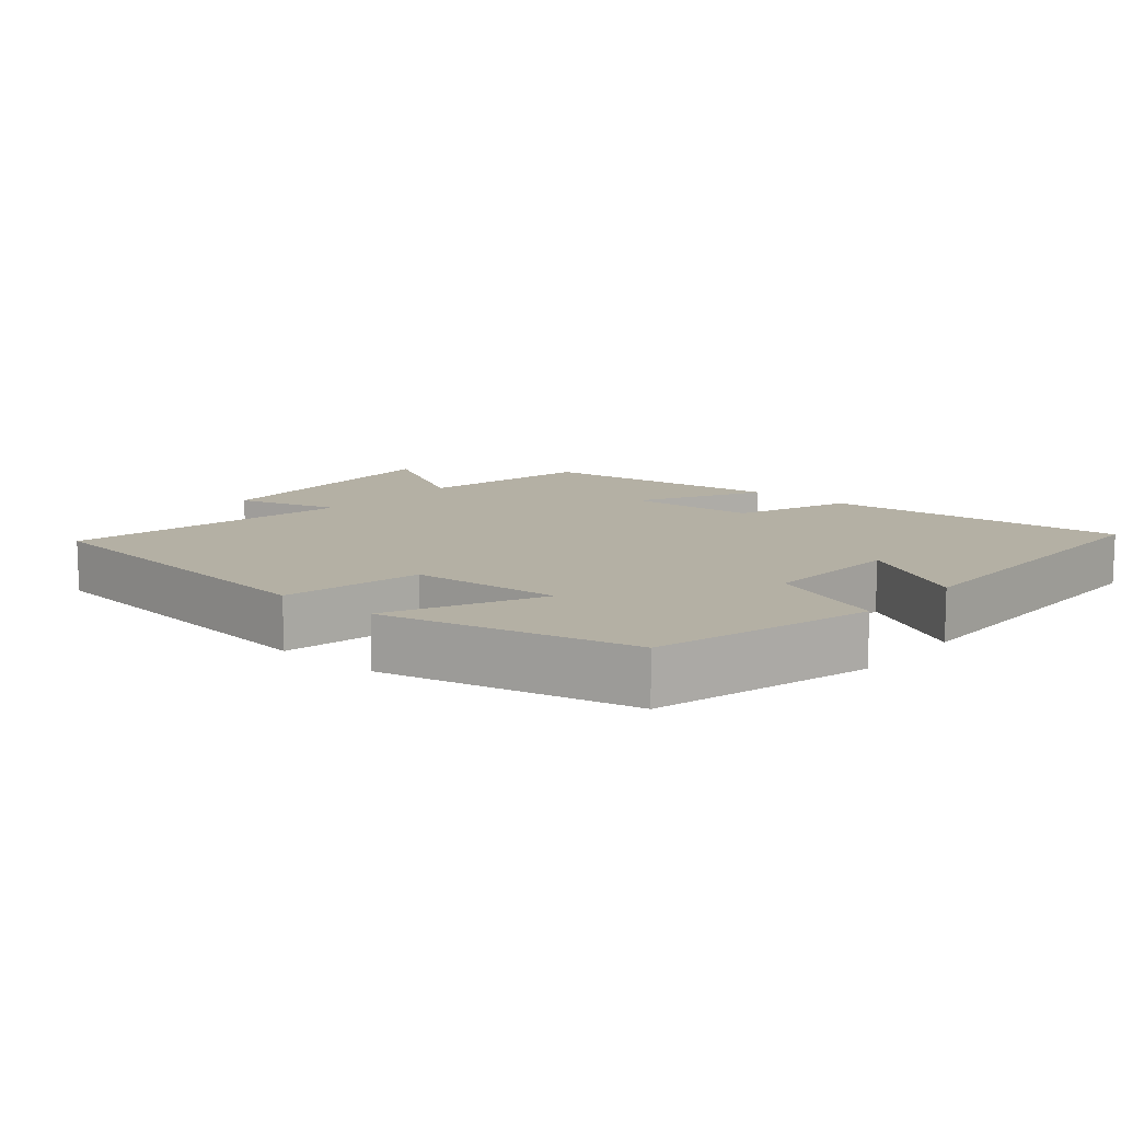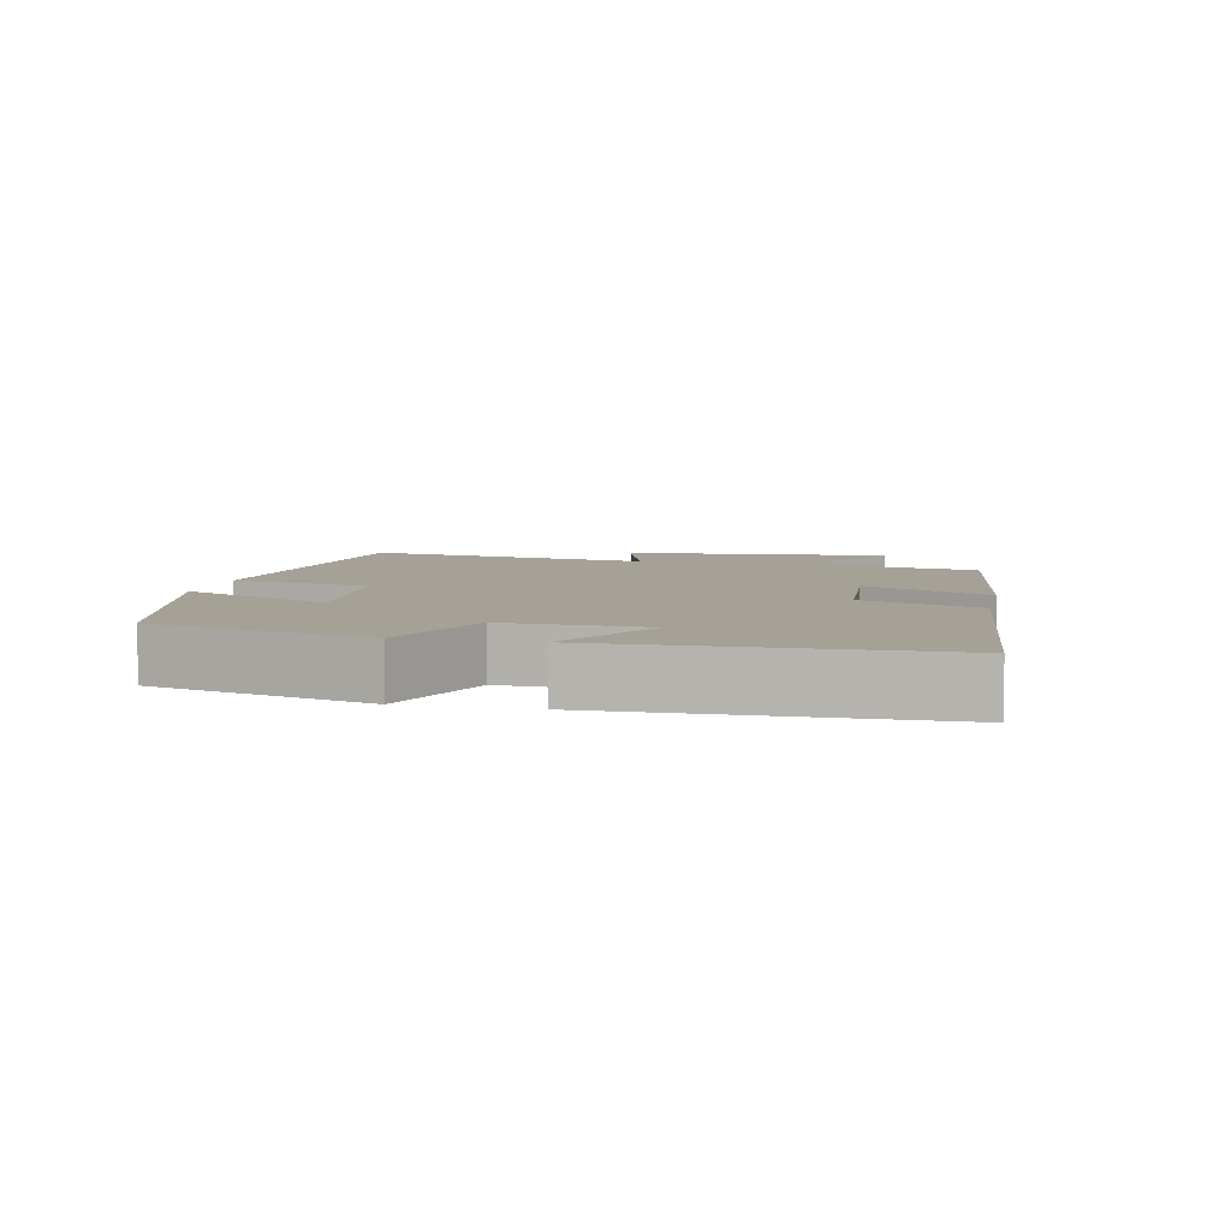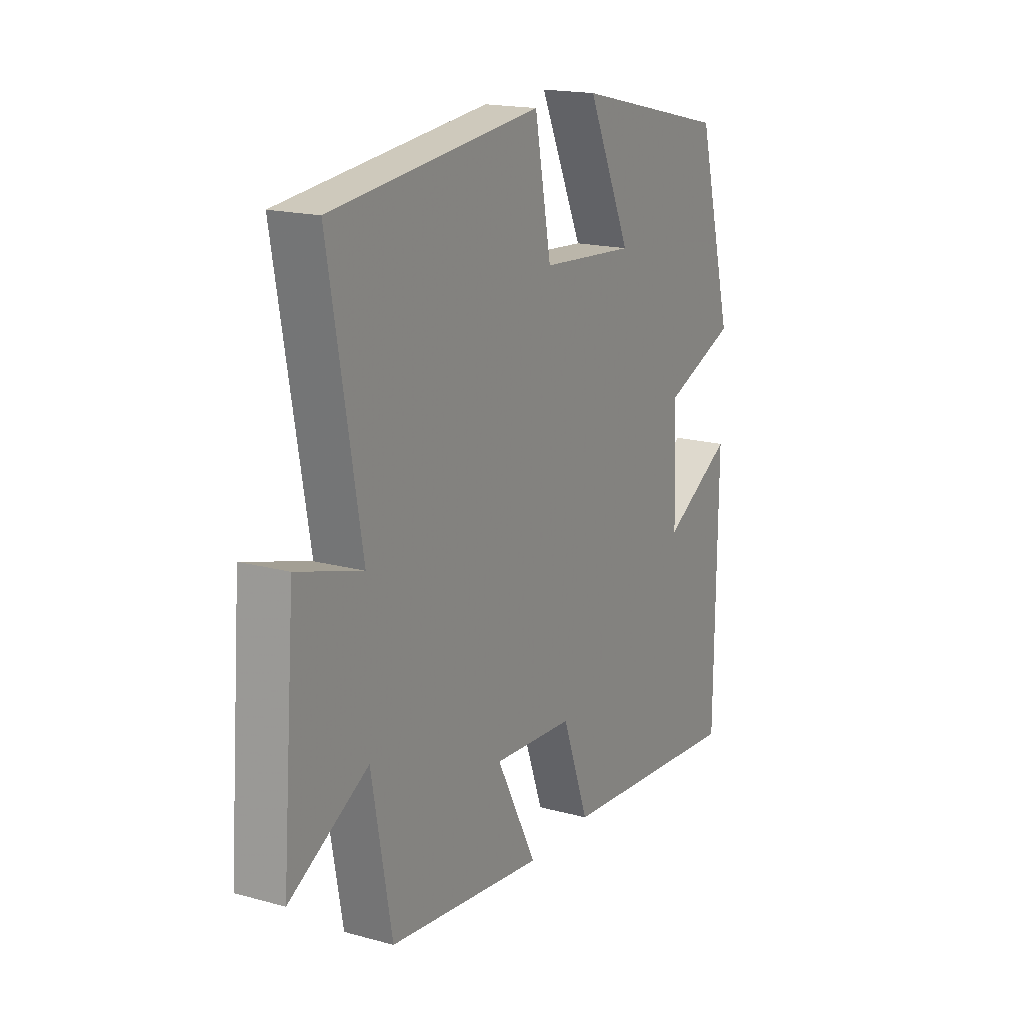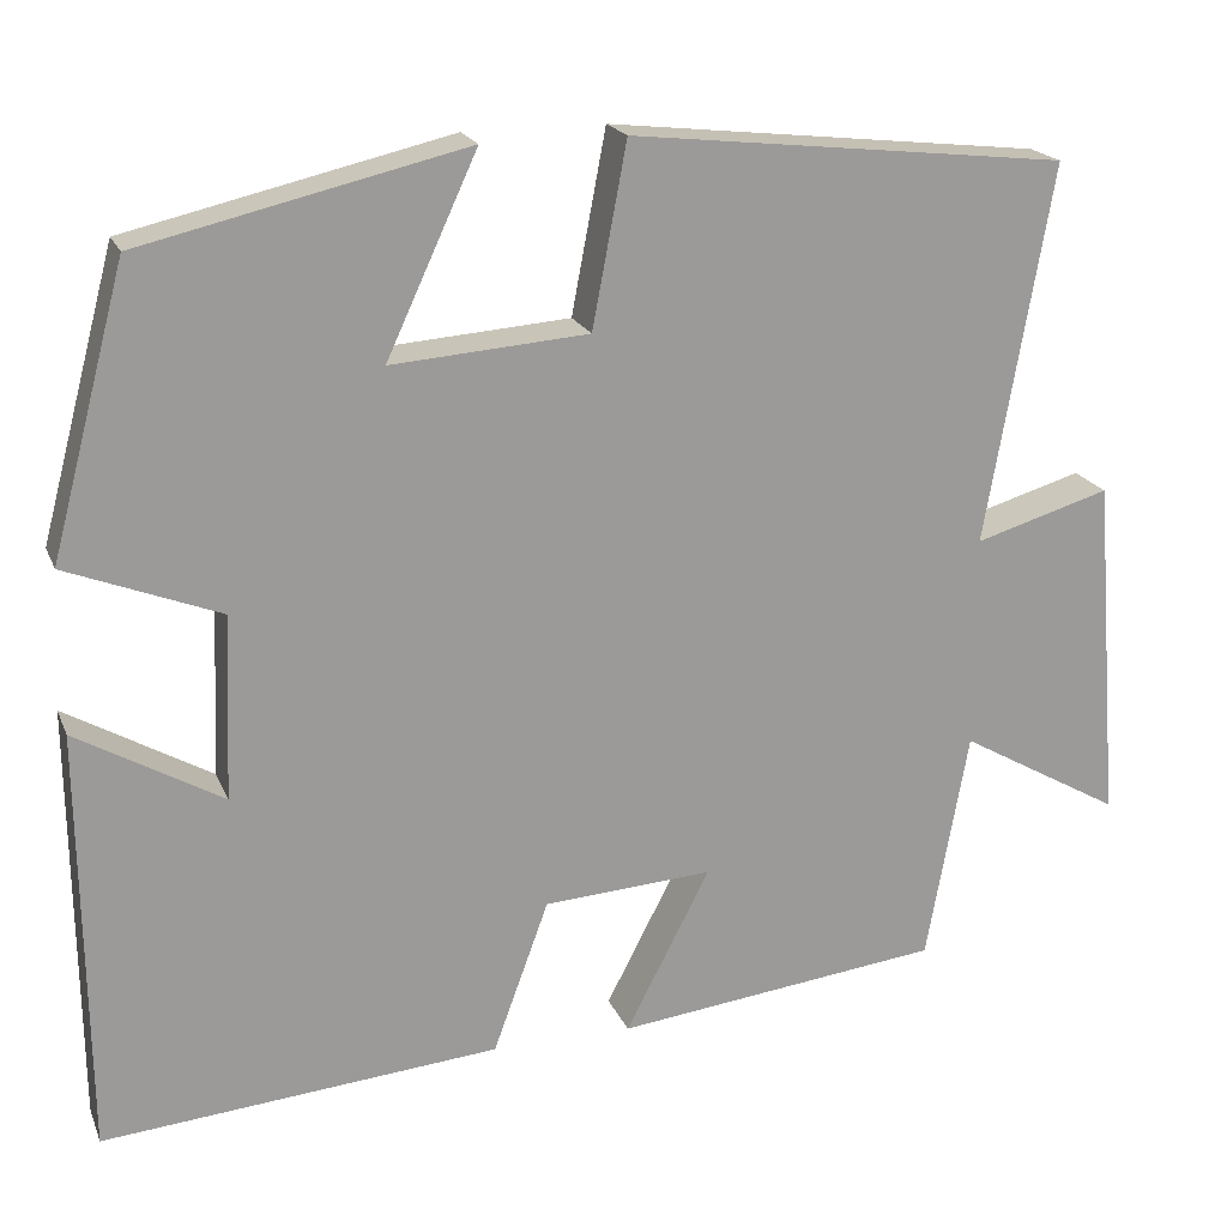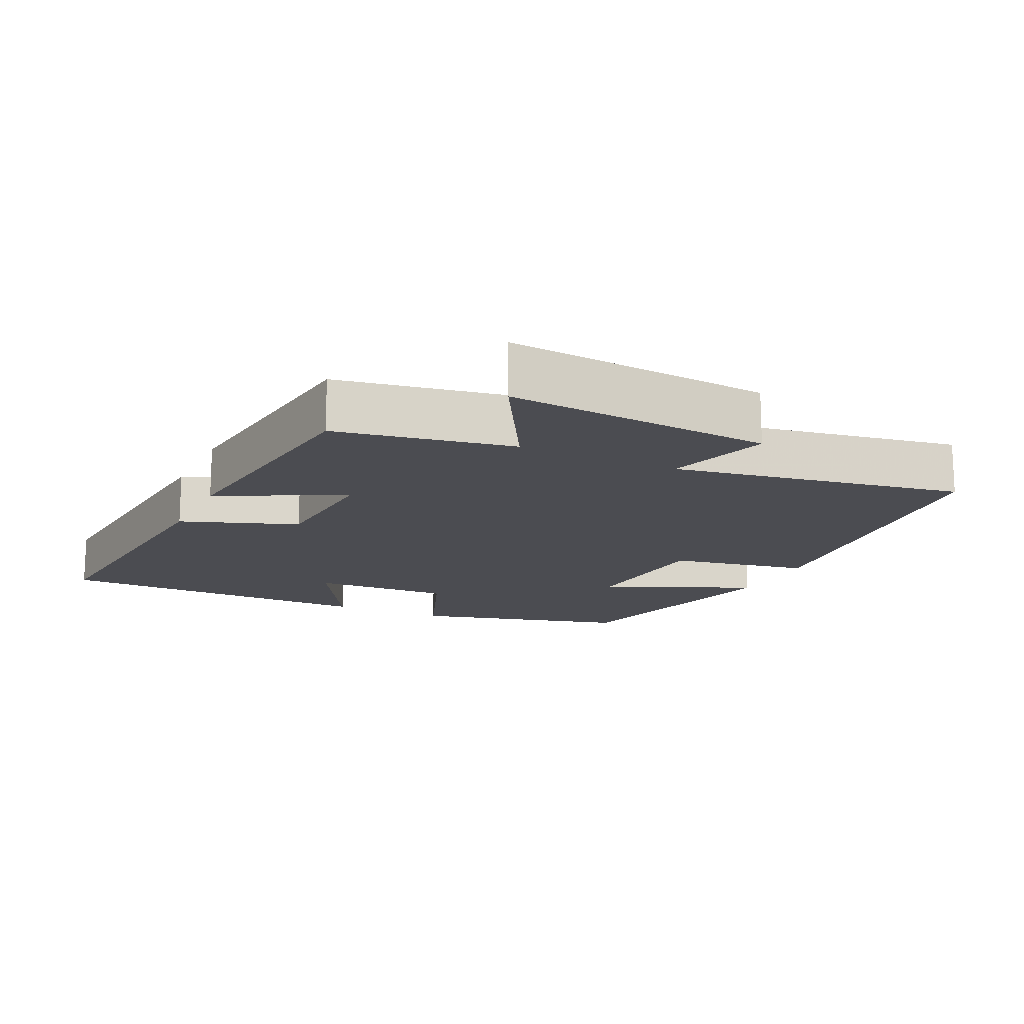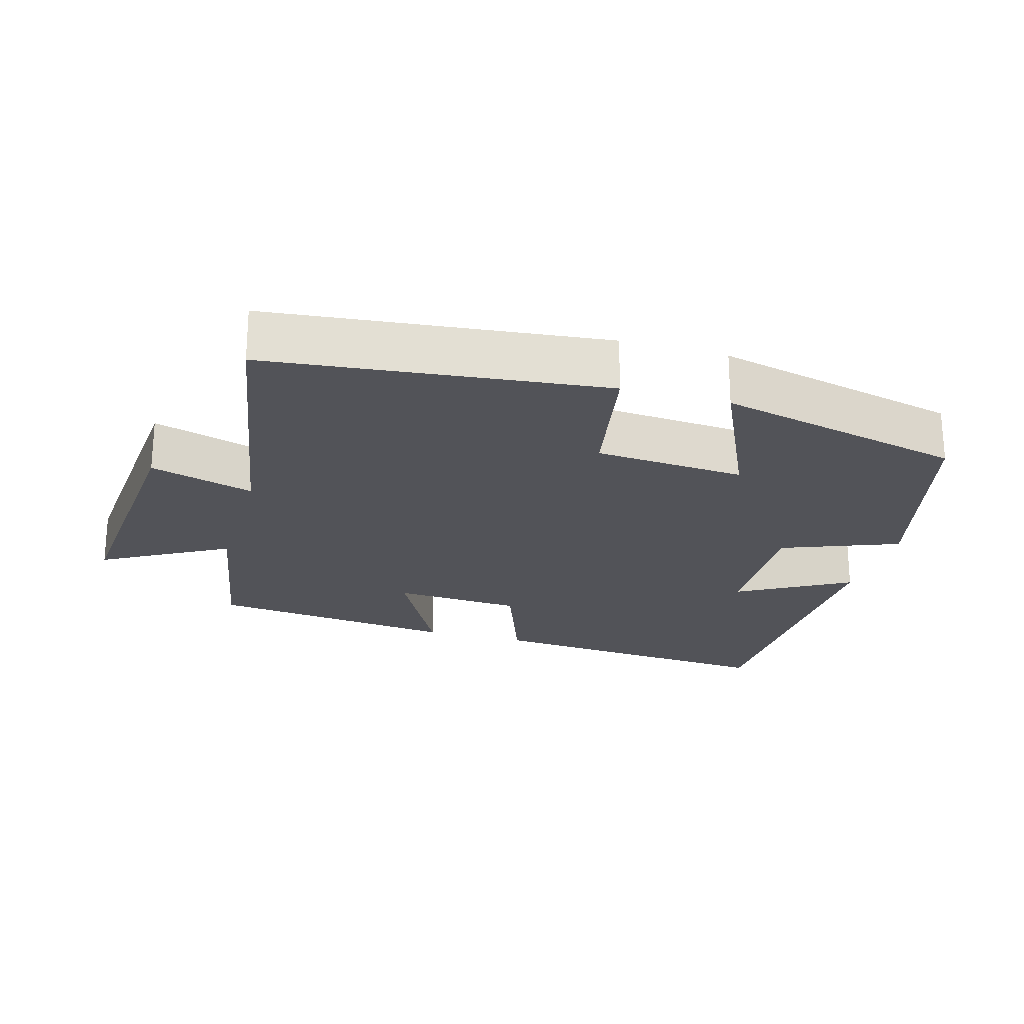
<metadata>
{"format":"obj","ext":"obj","renderer":"f3d","projection":"perspective","resolution":1024,"background":"white","views":[{"elev":11.4,"azim":40.7,"up":"+Y"},{"elev":6.1,"azim":101.9,"up":"+Y"},{"elev":17.6,"azim":-61.6,"up":"+Z"},{"elev":19.7,"azim":162.0,"up":"+Z"},{"elev":-15.4,"azim":-115.6,"up":"+Y"},{"elev":-22.7,"azim":-16.1,"up":"+Y"}]}
</metadata>
<code>
v 0.417 0.07 0.417
v 0.5 0.07 0.105
v 0.332 0.07 0.039
v 0.34 0.07 -0.163
v 0.5 0.07 -0.071
v 0.495 0.07 -0.537
v 0.059 0.07 -0.5
v -0.002 0.07 -0.333
v -0.188 0.07 -0.321
v -0.095 0.07 -0.5
v -0.454 0.07 -0.458
v -0.5 0.07 -0.204
v -0.679 0.07 -0.306
v -0.649 0.07 0.076
v -0.5 0.07 0.032
v -0.573 0.07 0.447
v -0.093 0.07 0.5
v -0.055 0.07 0.3
v 0.161 0.07 0.284
v 0.061 0.07 0.5
v 0.417 0 0.417
v 0.5 0 0.105
v 0.332 0 0.039
v 0.34 0 -0.163
v 0.5 0 -0.071
v 0.495 0 -0.537
v 0.059 0 -0.5
v -0.002 0 -0.333
v -0.188 0 -0.321
v -0.095 0 -0.5
v -0.454 0 -0.458
v -0.5 0 -0.204
v -0.679 0 -0.306
v -0.649 0 0.076
v -0.5 0 0.032
v -0.573 0 0.447
v -0.093 0 0.5
v -0.055 0 0.3
v 0.161 0 0.284
v 0.061 0 0.5
f 19 20 1 2
f 18 19 2 3
f 15 16 17 18
f 15 18 3 4
f 12 13 14 15
f 12 15 4
f 9 10 11 12
f 8 9 12 4
f 7 8 4
f 4 5 6 7
f 22 21 40 39
f 23 22 39 38
f 38 37 36 35
f 24 23 38 35
f 35 34 33 32
f 24 35 32
f 32 31 30 29
f 24 32 29 28
f 24 28 27
f 27 26 25 24
f 1 21 22 2
f 2 22 23 3
f 3 23 24 4
f 4 24 25 5
f 5 25 26 6
f 6 26 27 7
f 7 27 28 8
f 8 28 29 9
f 9 29 30 10
f 10 30 31 11
f 11 31 32 12
f 12 32 33 13
f 13 33 34 14
f 14 34 35 15
f 15 35 36 16
f 16 36 37 17
f 17 37 38 18
f 18 38 39 19
f 19 39 40 20
f 20 40 21 1

</code>
